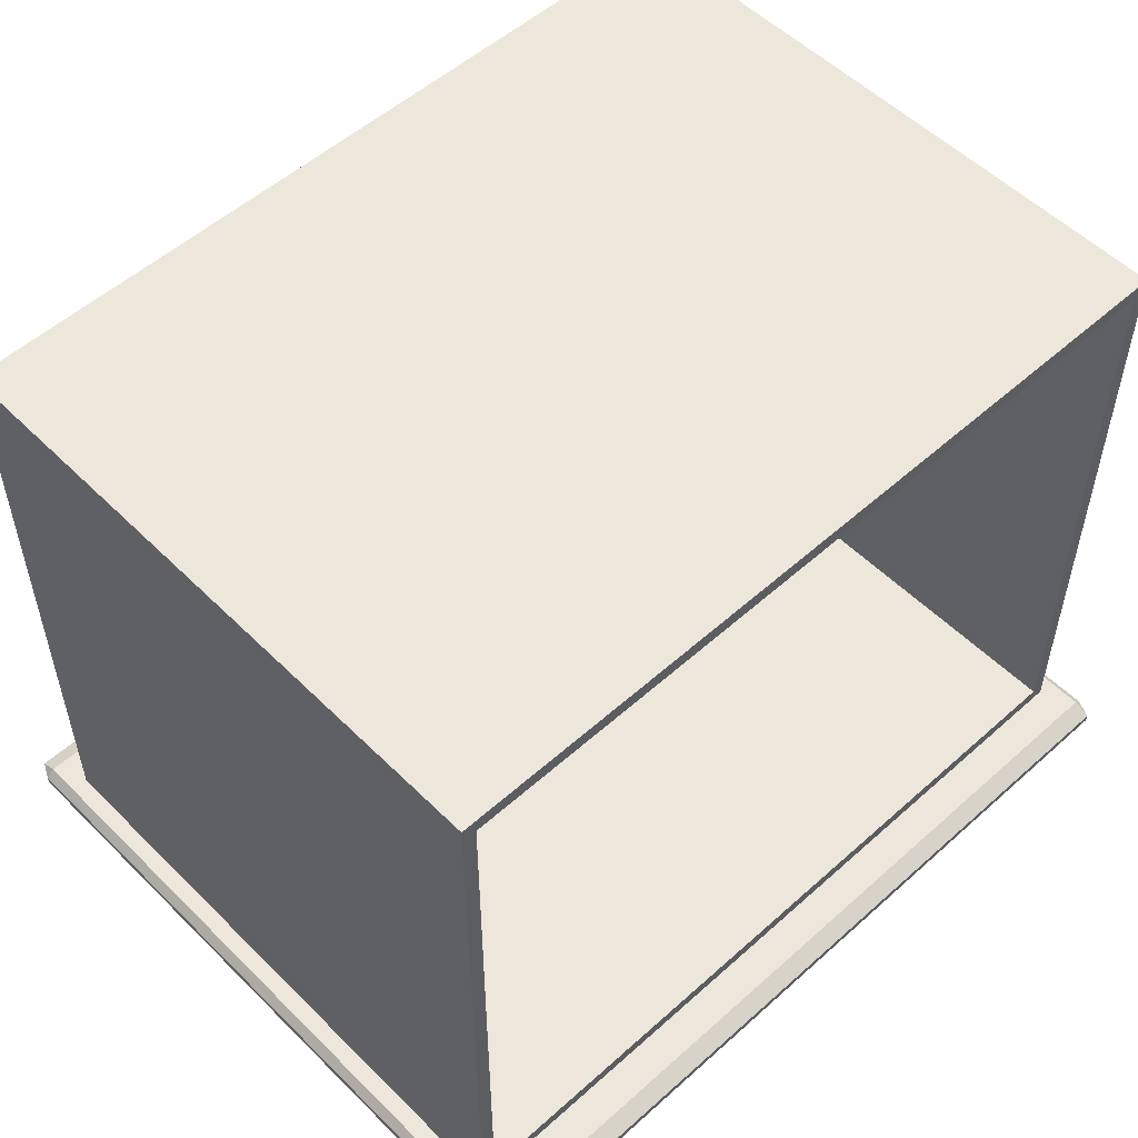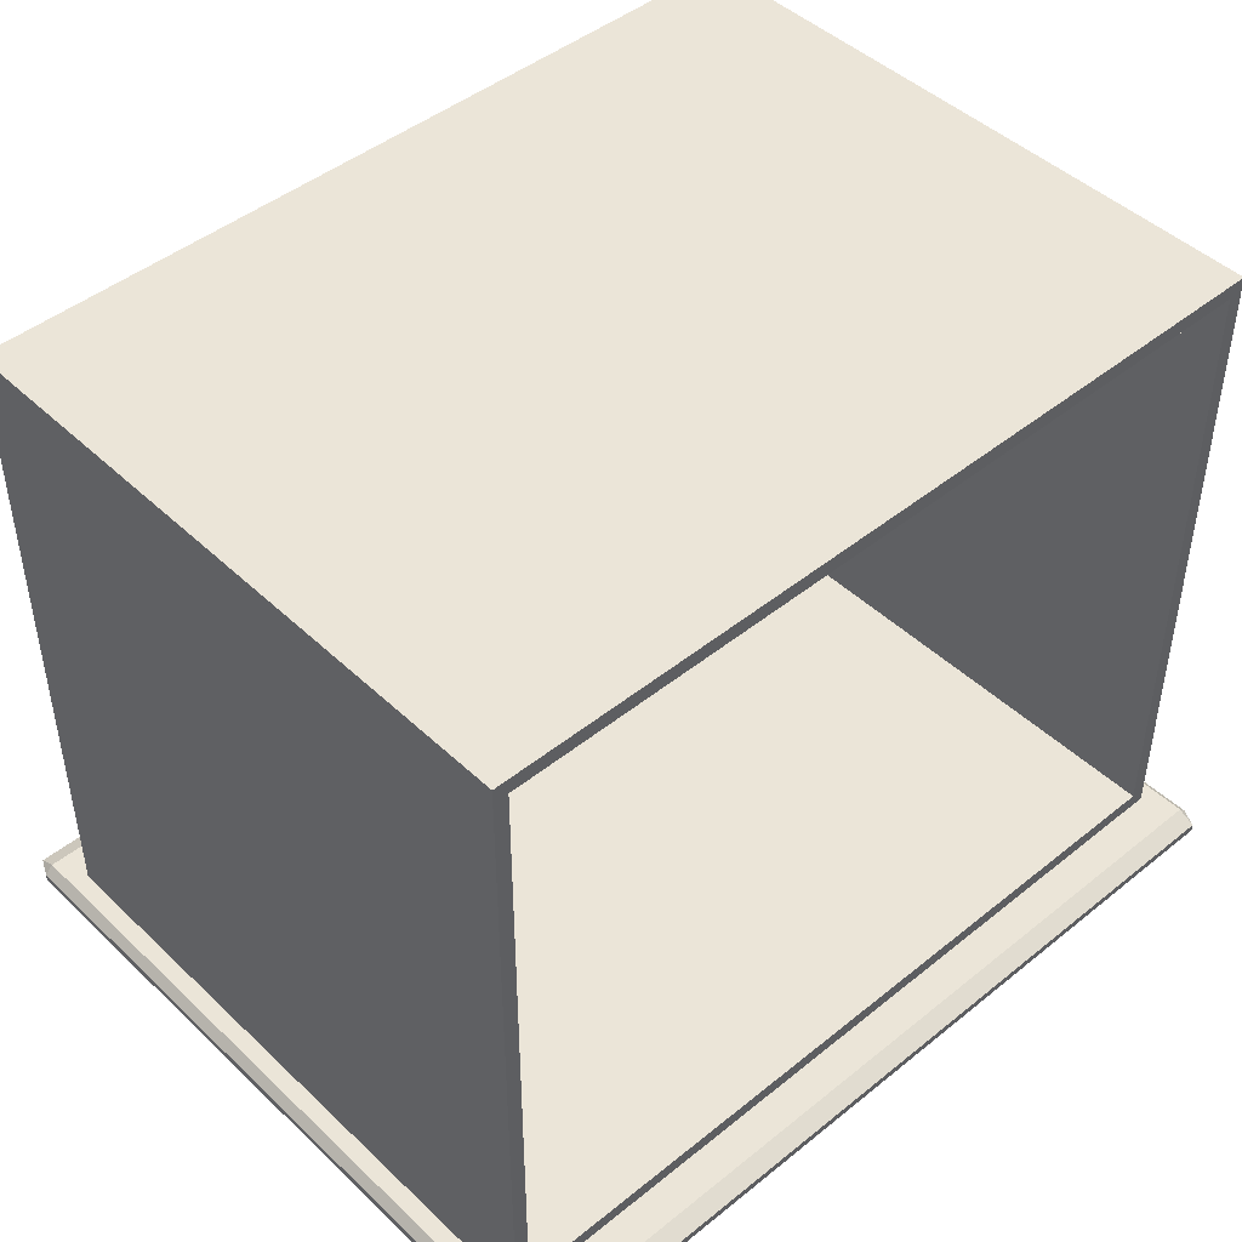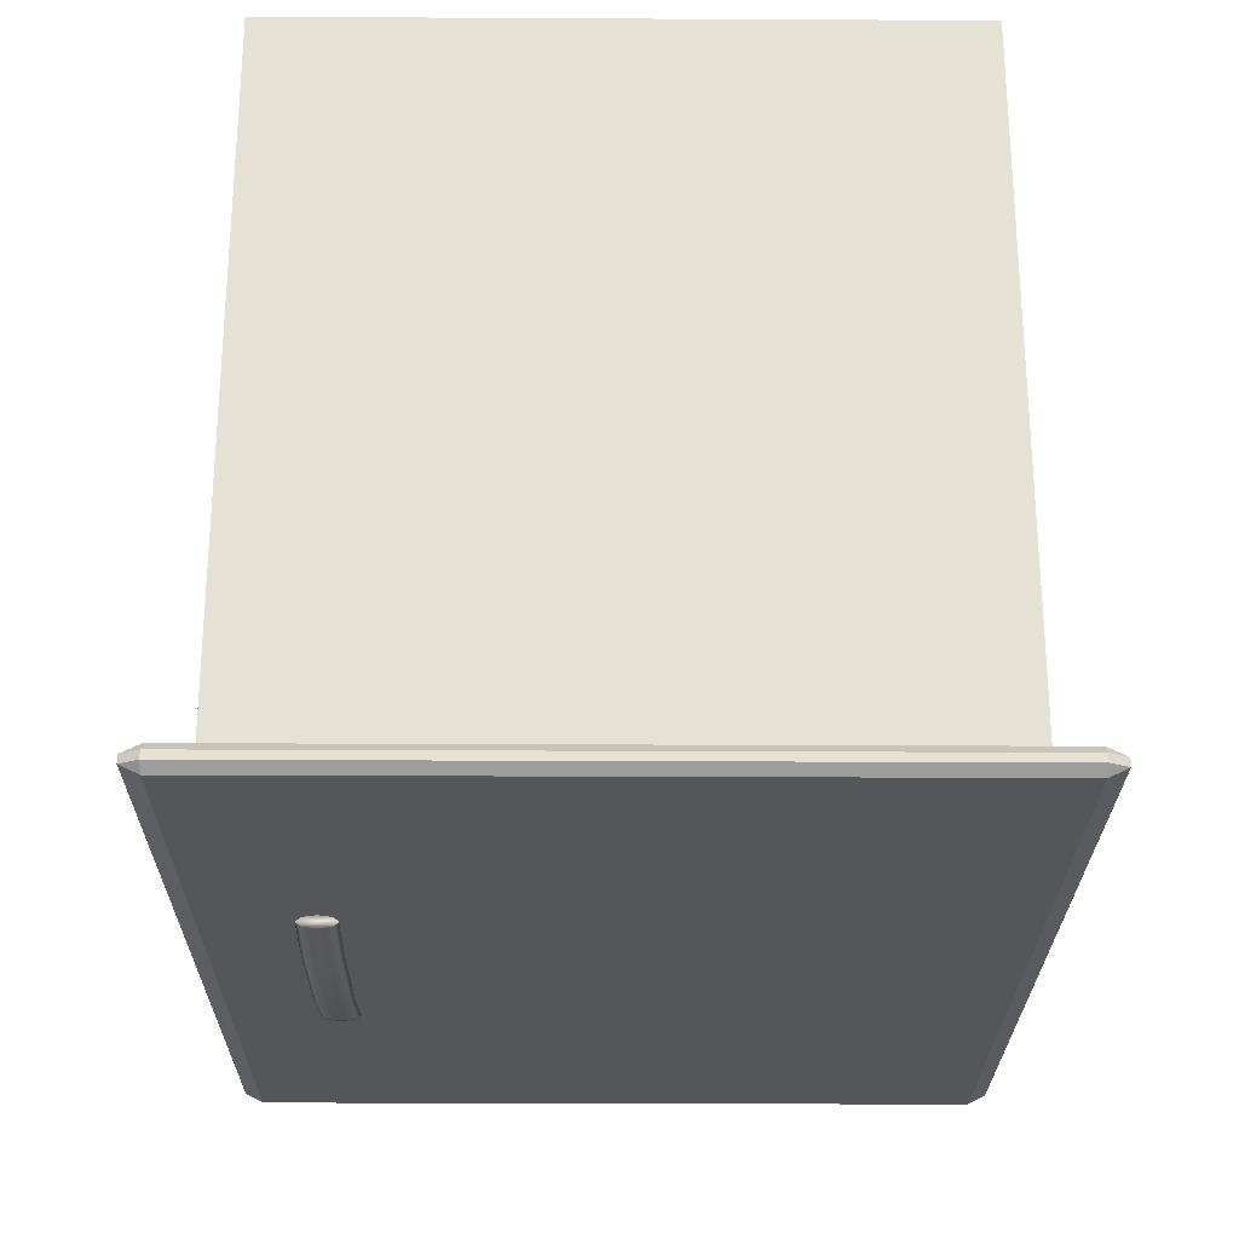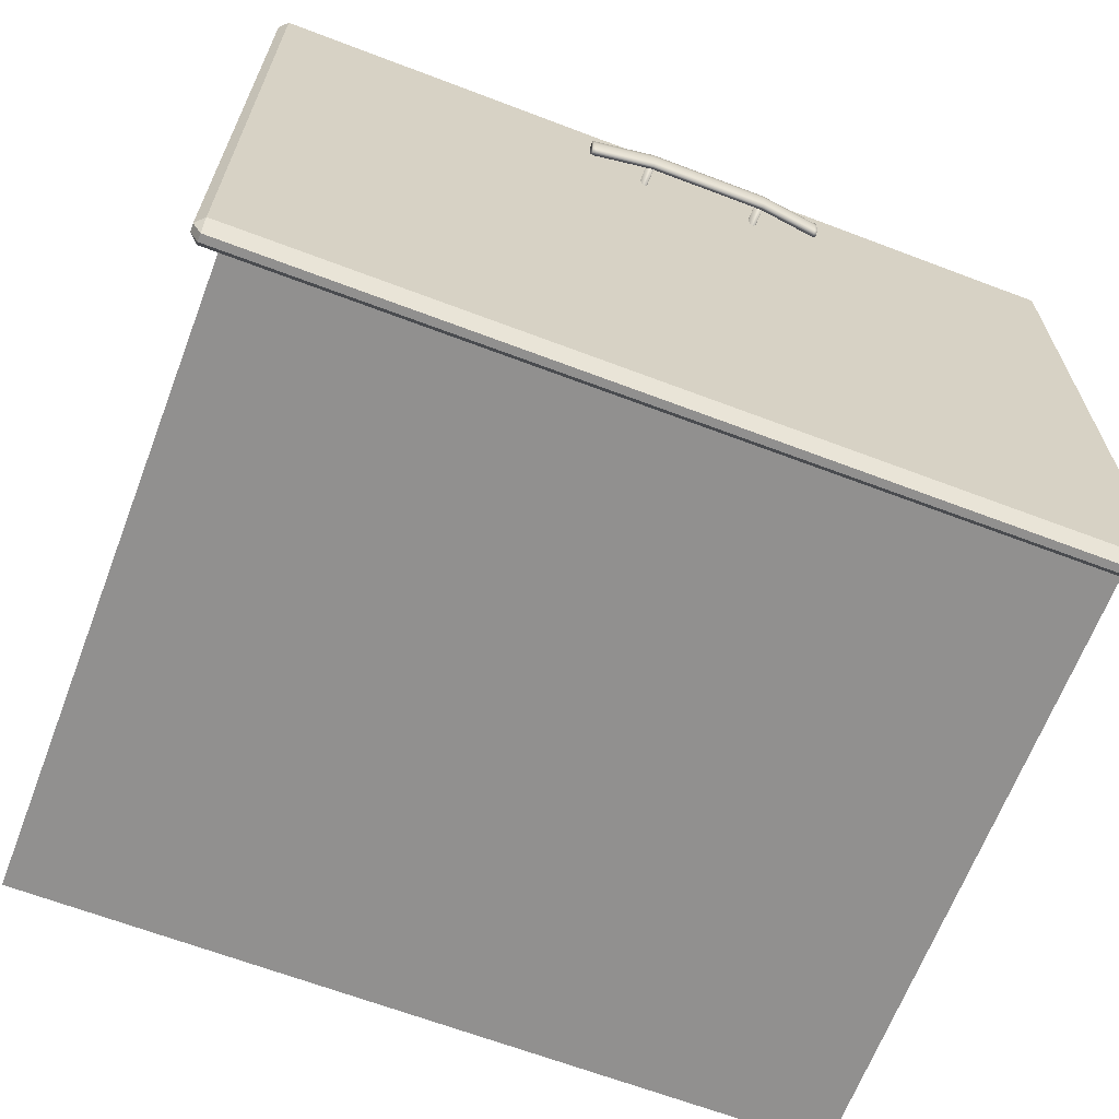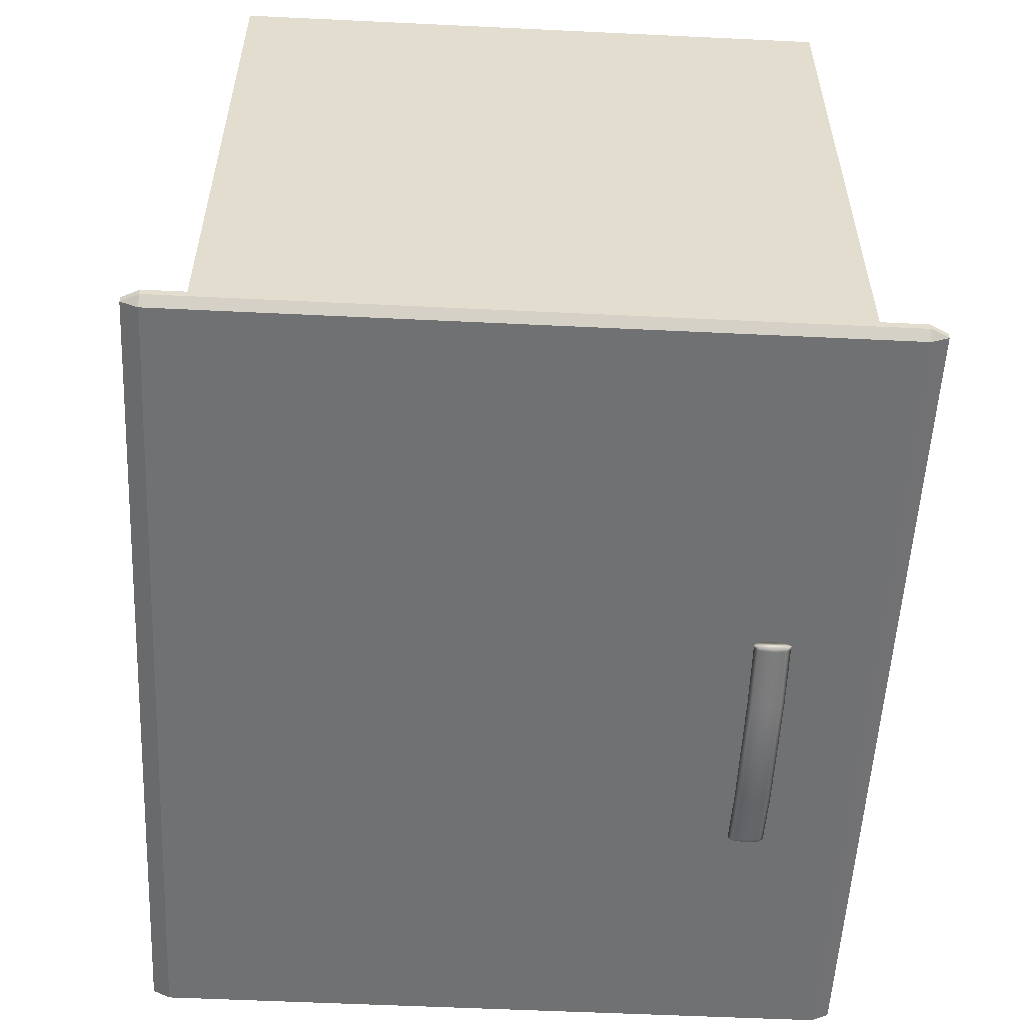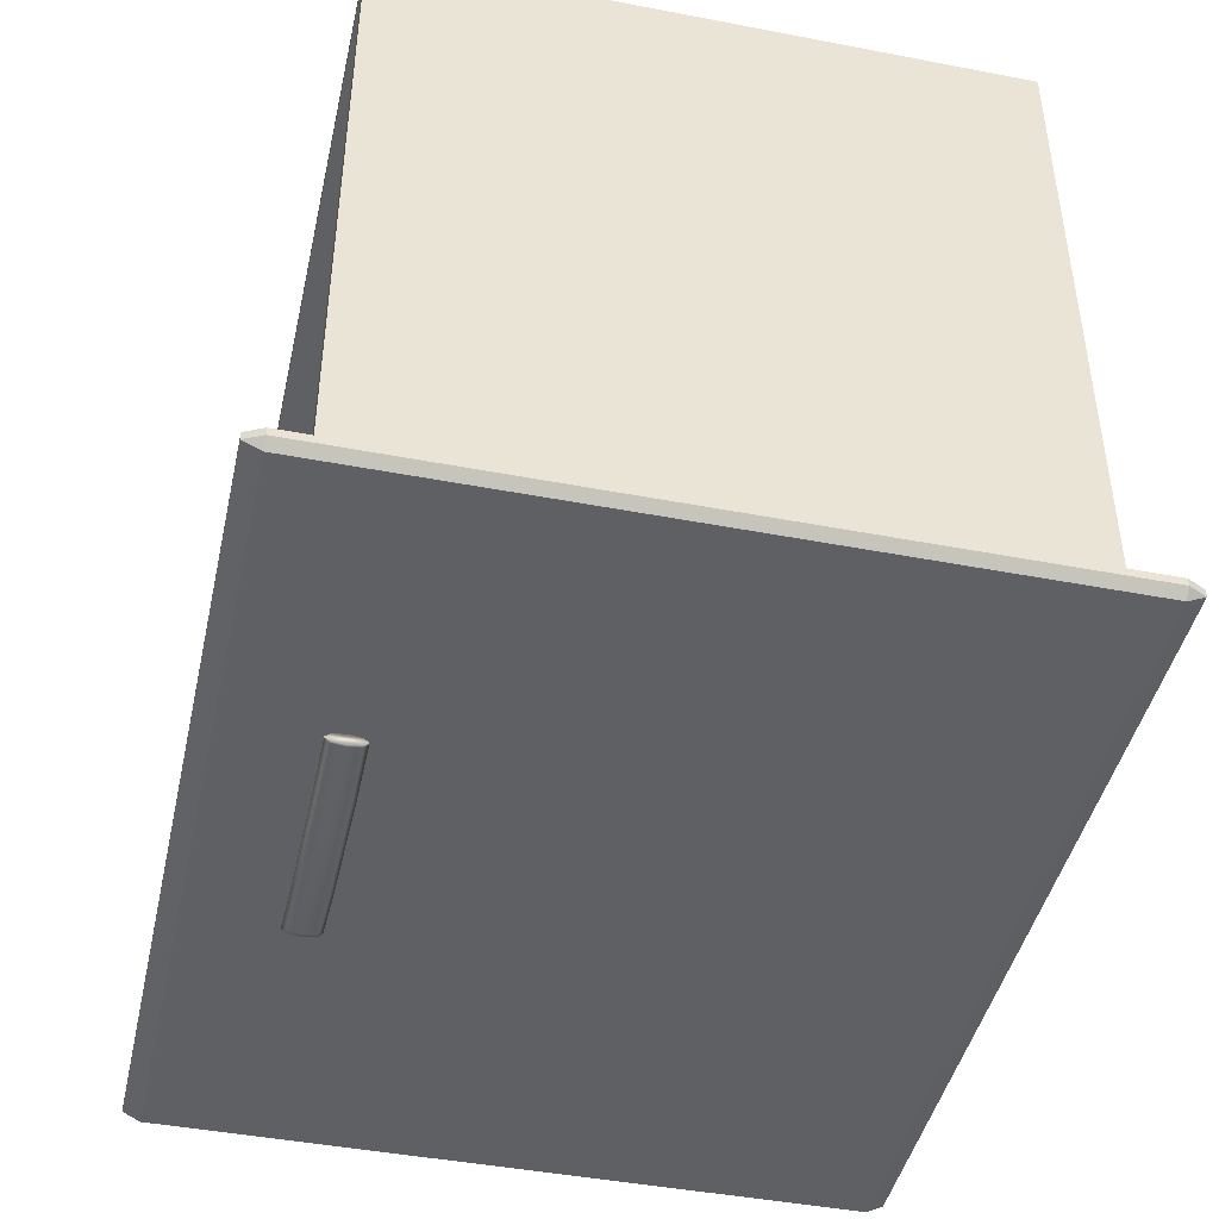
<metadata>
{"format":"obj","ext":"obj","renderer":"f3d","projection":"perspective","resolution":1024,"background":"white","views":[{"elev":53.7,"azim":-43.6,"up":"+Y"},{"elev":45.8,"azim":-42.8,"up":"+Y"},{"elev":-25.3,"azim":89.5,"up":"+Y"},{"elev":-65.7,"azim":-20.9,"up":"+Z"},{"elev":-55.2,"azim":-92.9,"up":"+Y"},{"elev":-44.5,"azim":77.4,"up":"+Y"}]}
</metadata>
<code>
o DresserDrawer_301_7
v -0.1815 -0.1532 -0.3781
v -0.1826 -0.1532 -0.3795
v -0.1837 -0.1532 -0.3781
v -0.1811 -0.1532 -0.3748
v -0.1842 -0.1532 -0.3748
v -0.1815 -0.1532 -0.3715
v -0.1837 -0.1532 -0.3715
v -0.1826 -0.1532 -0.3702
v -0.1837 -0.1367 -0.3781
v -0.1842 -0.1367 -0.3748
v -0.1837 -0.1367 -0.3715
v -0.1826 -0.1367 -0.3702
v -0.1815 -0.1367 -0.3715
v -0.1811 -0.1367 -0.3748
v -0.1815 -0.1367 -0.3781
v -0.1826 -0.1367 -0.3795
v -0.1381 -0.1532 -0.3781
v -0.1392 -0.1532 -0.3795
v -0.1403 -0.1532 -0.3781
v -0.1376 -0.1532 -0.3748
v -0.1407 -0.1532 -0.3748
v -0.1381 -0.1532 -0.3715
v -0.1403 -0.1532 -0.3715
v -0.1392 -0.1532 -0.3702
v -0.1403 -0.1367 -0.3781
v -0.1407 -0.1367 -0.3748
v -0.1403 -0.1367 -0.3715
v -0.1392 -0.1367 -0.3702
v -0.1381 -0.1367 -0.3715
v -0.1376 -0.1367 -0.3748
v -0.1381 -0.1367 -0.3781
v -0.1392 -0.1367 -0.3795
v -0.117 -0.1487 -0.3748
v -0.1161 -0.1487 -0.3748
v -0.1161 -0.1492 -0.3703
v -0.117 -0.1492 -0.3703
v -0.117 -0.1492 -0.3794
v -0.1161 -0.1492 -0.3794
v -0.1387 -0.1521 -0.3794
v -0.1387 -0.1515 -0.3748
v -0.1824 -0.1521 -0.3794
v -0.1824 -0.1515 -0.3748
v -0.1387 -0.1521 -0.3703
v -0.1824 -0.1521 -0.3703
v -0.204 -0.1487 -0.3748
v -0.204 -0.1492 -0.3703
v -0.204 -0.1492 -0.3794
v -0.2055 -0.1492 -0.3794
v -0.2055 -0.1487 -0.3748
v -0.2055 -0.1492 -0.3703
v -0.1161 -0.1507 -0.3684
v -0.117 -0.1507 -0.3684
v -0.1161 -0.1521 -0.3703
v -0.117 -0.1521 -0.3703
v -0.1387 -0.1535 -0.3684
v -0.1387 -0.1549 -0.3703
v -0.1824 -0.1535 -0.3684
v -0.1824 -0.1549 -0.3703
v -0.204 -0.1507 -0.3684
v -0.204 -0.1521 -0.3703
v -0.2055 -0.1507 -0.3684
v -0.2055 -0.1521 -0.3703
v -0.1161 -0.1527 -0.3748
v -0.117 -0.1527 -0.3748
v -0.1161 -0.1521 -0.3794
v -0.117 -0.1521 -0.3794
v -0.1387 -0.1555 -0.3748
v -0.1387 -0.1549 -0.3794
v -0.1824 -0.1555 -0.3748
v -0.1824 -0.1549 -0.3794
v -0.204 -0.1527 -0.3748
v -0.204 -0.1521 -0.3794
v -0.2055 -0.1527 -0.3748
v -0.2055 -0.1521 -0.3794
v -0.1161 -0.1507 -0.3813
v -0.117 -0.1507 -0.3813
v -0.1387 -0.1535 -0.3813
v -0.1824 -0.1535 -0.3813
v -0.204 -0.1507 -0.3813
v -0.2055 -0.1507 -0.3813
v -0.01413 -0.1395 -0.5883
v -0.01413 -0.1423 -0.5883
v -0.01413 -0.1423 -0.3375
v -0.01413 -0.1395 -0.3375
v -0.01718 -0.1454 -0.5883
v -0.3253 -0.1454 -0.5883
v -0.3253 -0.1454 -0.3375
v -0.01718 -0.1454 -0.3375
v -0.01718 -0.1395 -0.3312
v -0.01718 -0.1423 -0.3312
v -0.3253 -0.1423 -0.3312
v -0.3253 -0.1395 -0.3312
v -0.3253 -0.1395 -0.5946
v -0.3253 -0.1423 -0.5946
v -0.01718 -0.1423 -0.5946
v -0.01718 -0.1395 -0.5946
v -0.3284 -0.1395 -0.3375
v -0.3284 -0.1423 -0.3375
v -0.3284 -0.1423 -0.5883
v -0.3284 -0.1395 -0.5883
v -0.01718 -0.1364 -0.3375
v -0.3253 -0.1364 -0.3375
v -0.3253 -0.1364 -0.5883
v -0.01718 -0.1364 -0.5883
v -0.02339 -0.1364 -0.3503
v -0.3191 -0.1364 -0.3503
v -0.3191 -0.1364 -0.5755
v -0.02339 -0.1364 -0.5755
v -0.02339 0.1004 -0.5755
v -0.02339 0.1004 -0.3503
v -0.3191 0.1004 -0.3503
v -0.3191 0.1004 -0.5755
v -0.3139 0.09512 -0.3503
v -0.3139 0.09512 -0.5636
v -0.3139 -0.1311 -0.5636
v -0.3139 -0.1311 -0.3503
v -0.02864 -0.1311 -0.3503
v -0.02864 0.09512 -0.3503
v -0.02864 0.09512 -0.5636
v -0.02864 -0.1311 -0.5636
f 1 3 2
f 3 1 4
f 3 4 5
f 5 4 6
f 5 6 7
f 7 6 8
f 3 10 9
f 3 5 10
f 5 11 10
f 5 7 11
f 7 12 11
f 7 8 12
f 8 13 12
f 8 6 13
f 6 14 13
f 6 4 14
f 4 15 14
f 4 1 15
f 2 9 16
f 2 3 9
f 1 2 16
f 1 16 15
f 17 19 18
f 19 17 20
f 19 20 21
f 21 20 22
f 21 22 23
f 23 22 24
f 19 26 25
f 19 21 26
f 21 27 26
f 21 23 27
f 23 28 27
f 23 24 28
f 24 29 28
f 24 22 29
f 22 30 29
f 22 20 30
f 20 31 30
f 20 17 31
f 18 25 32
f 18 19 25
f 17 18 32
f 17 32 31
f 33 35 34
f 33 36 35
f 37 33 34
f 37 34 38
f 39 33 37
f 39 40 33
f 40 36 33
f 41 40 39
f 41 42 40
f 42 43 40
f 40 43 36
f 42 44 43
f 45 44 42
f 45 46 44
f 47 42 41
f 47 45 42
f 48 45 47
f 48 49 45
f 49 46 45
f 49 50 46
f 36 51 35
f 36 52 51
f 52 53 51
f 52 54 53
f 55 54 52
f 55 56 54
f 57 56 55
f 57 58 56
f 44 57 55
f 44 55 43
f 43 52 36
f 43 55 52
f 46 57 44
f 46 59 57
f 59 58 57
f 59 60 58
f 61 60 59
f 61 62 60
f 50 59 46
f 50 61 59
f 54 63 53
f 54 64 63
f 64 65 63
f 64 66 65
f 67 66 64
f 67 68 66
f 69 68 67
f 69 70 68
f 58 69 67
f 58 67 56
f 56 64 54
f 56 67 64
f 60 69 58
f 60 71 69
f 71 70 69
f 71 72 70
f 73 72 71
f 73 74 72
f 62 71 60
f 62 73 71
f 66 75 65
f 66 76 75
f 76 38 75
f 76 37 38
f 77 37 76
f 77 39 37
f 78 39 77
f 78 41 39
f 70 78 77
f 70 77 68
f 68 76 66
f 68 77 76
f 72 78 70
f 72 79 78
f 79 41 78
f 79 47 41
f 80 47 79
f 80 48 47
f 74 79 72
f 74 80 79
f 35 38 34
f 38 35 51
f 38 51 75
f 75 51 53
f 75 53 65
f 65 53 63
f 48 50 49
f 50 48 80
f 50 80 61
f 61 80 74
f 61 74 62
f 62 74 73
f 81 83 82
f 81 84 83
f 85 87 86
f 85 88 87
f 89 91 90
f 89 92 91
f 93 95 94
f 93 96 95
f 97 99 98
f 97 100 99
f 89 84 101
f 92 102 97
f 100 103 93
f 81 96 104
f 90 88 83
f 91 98 87
f 99 94 86
f 82 85 95
f 101 92 89
f 101 102 92
f 102 100 97
f 102 103 100
f 84 104 101
f 84 81 104
f 96 103 104
f 96 93 103
f 90 87 88
f 90 91 87
f 98 86 87
f 98 99 86
f 88 82 83
f 88 85 82
f 85 94 95
f 85 86 94
f 97 91 92
f 97 98 91
f 83 89 90
f 83 84 89
f 93 99 100
f 93 94 99
f 95 81 82
f 95 96 81
f 105 102 101
f 105 106 102
f 106 103 102
f 106 107 103
f 108 105 101
f 108 101 104
f 107 104 103
f 107 108 104
f 109 111 110
f 109 112 111
f 113 115 114
f 113 116 115
f 107 111 112
f 107 106 111
f 105 109 110
f 105 108 109
f 108 112 109
f 108 107 112
f 117 106 105
f 117 116 106
f 116 111 106
f 116 113 111
f 113 110 111
f 113 118 110
f 118 105 110
f 118 117 105
f 115 119 114
f 115 120 119
f 116 120 115
f 116 117 120
f 118 114 119
f 118 113 114
f 117 119 120
f 117 118 119

</code>
